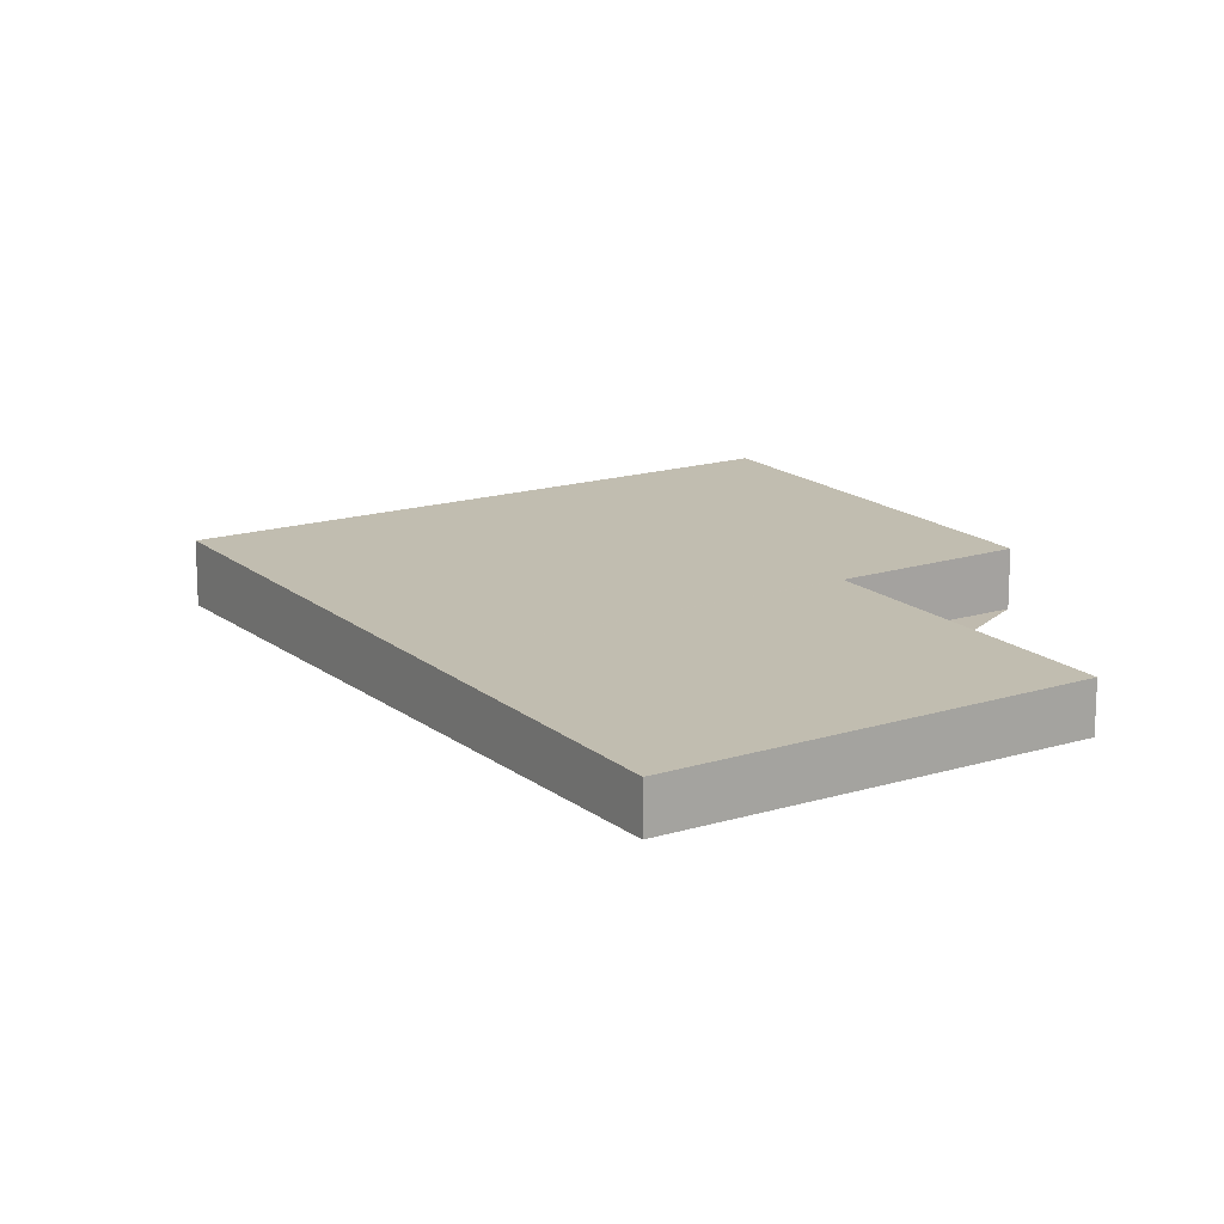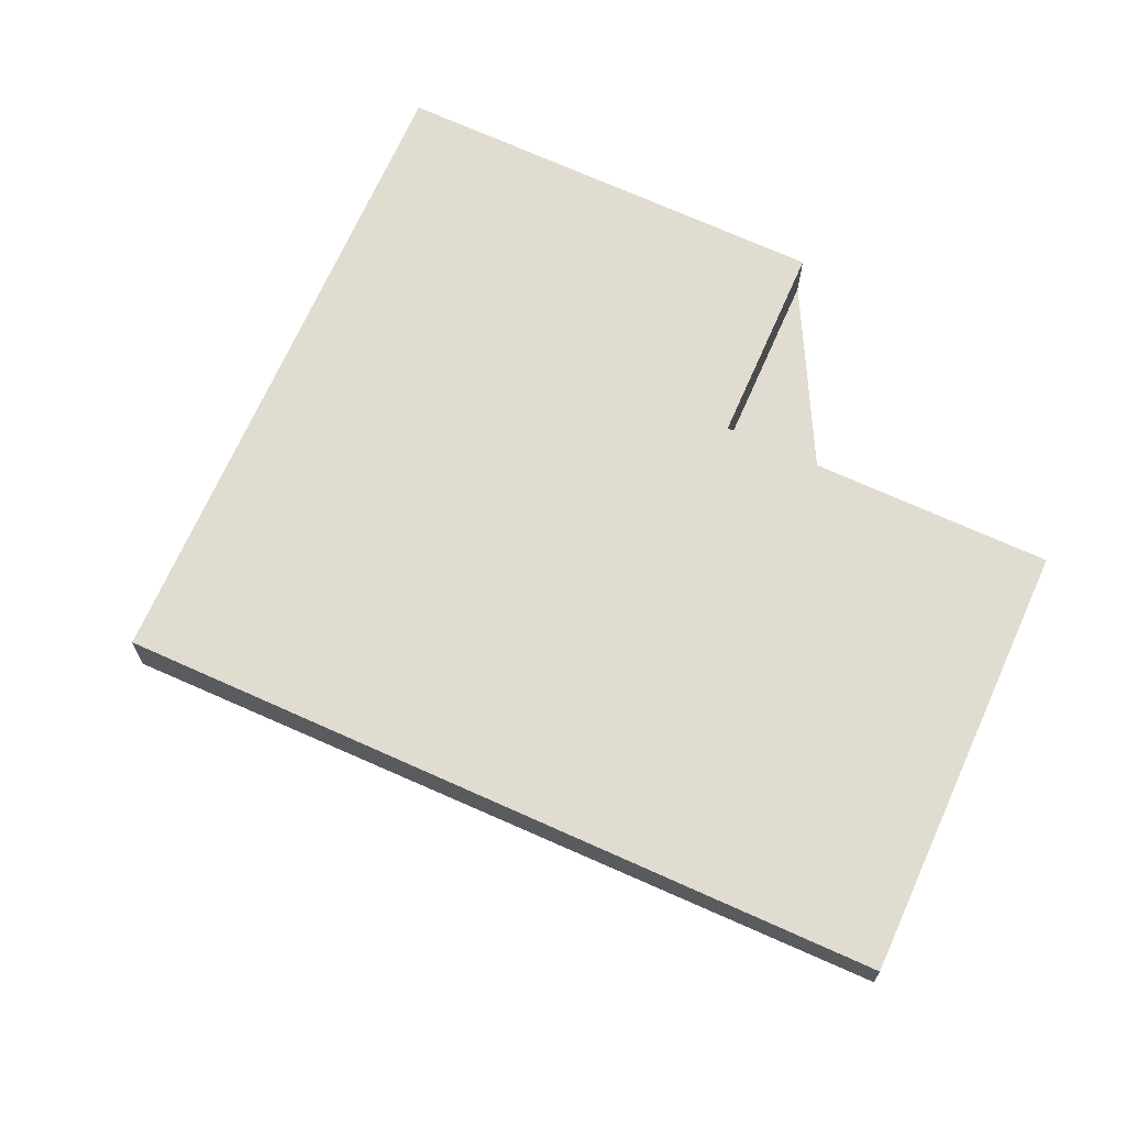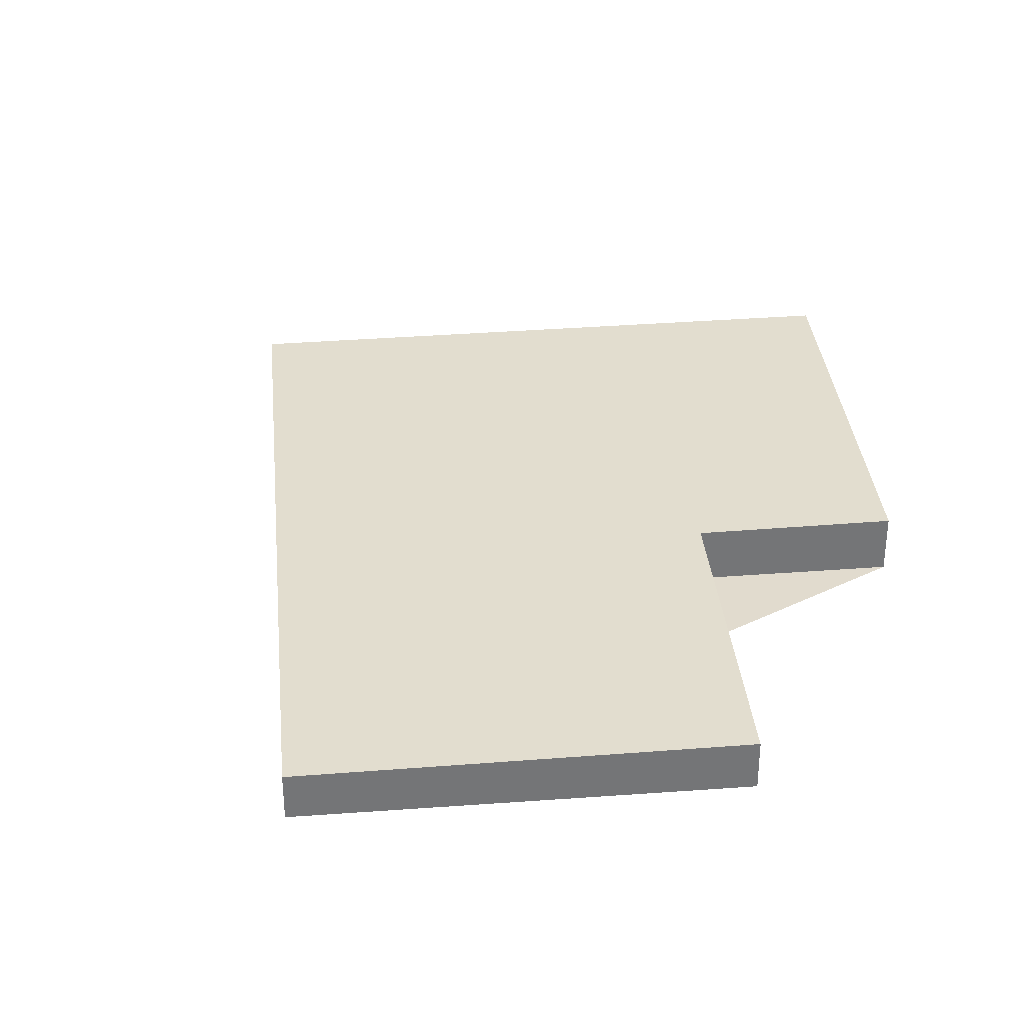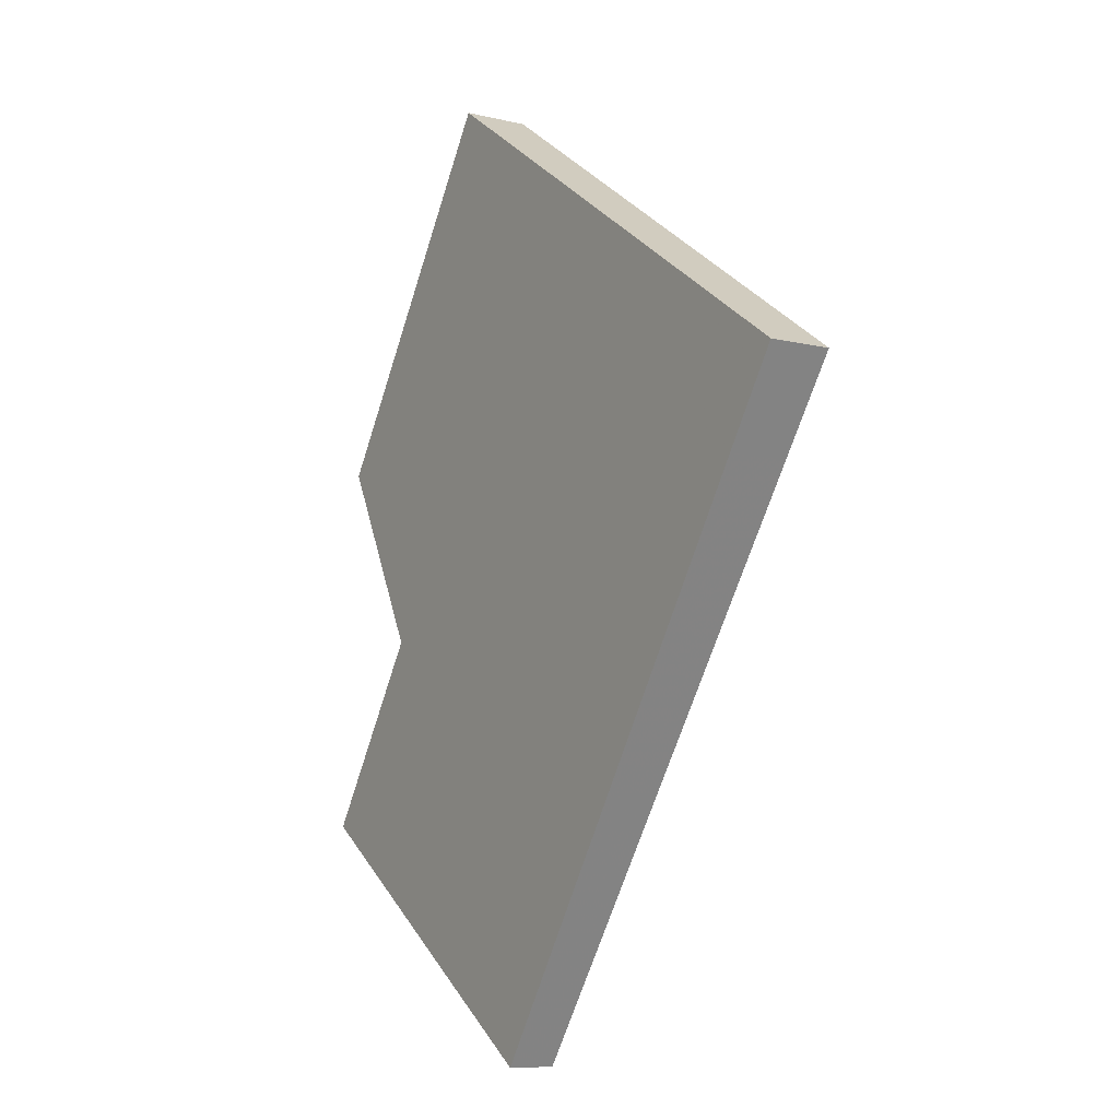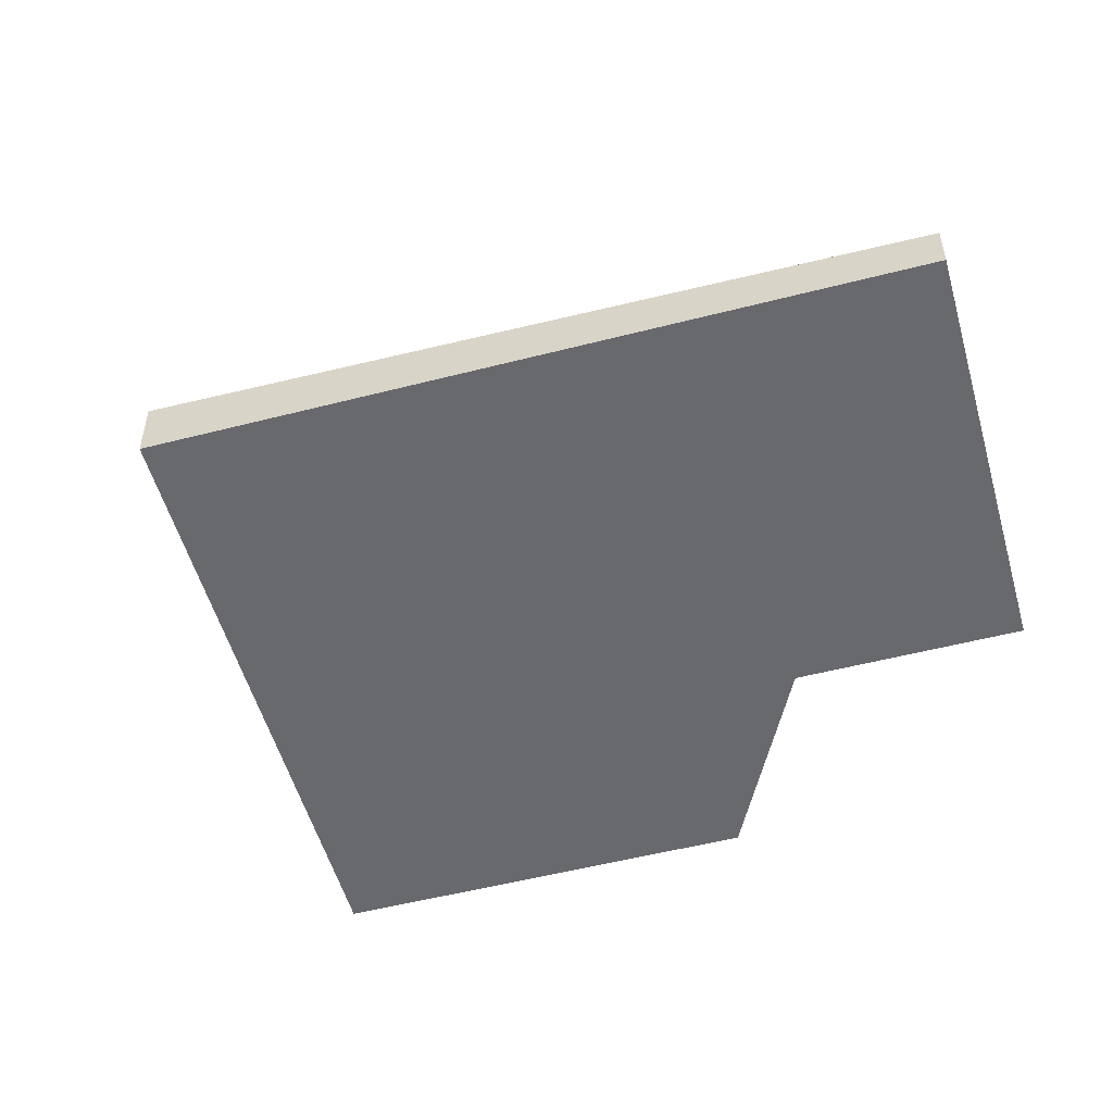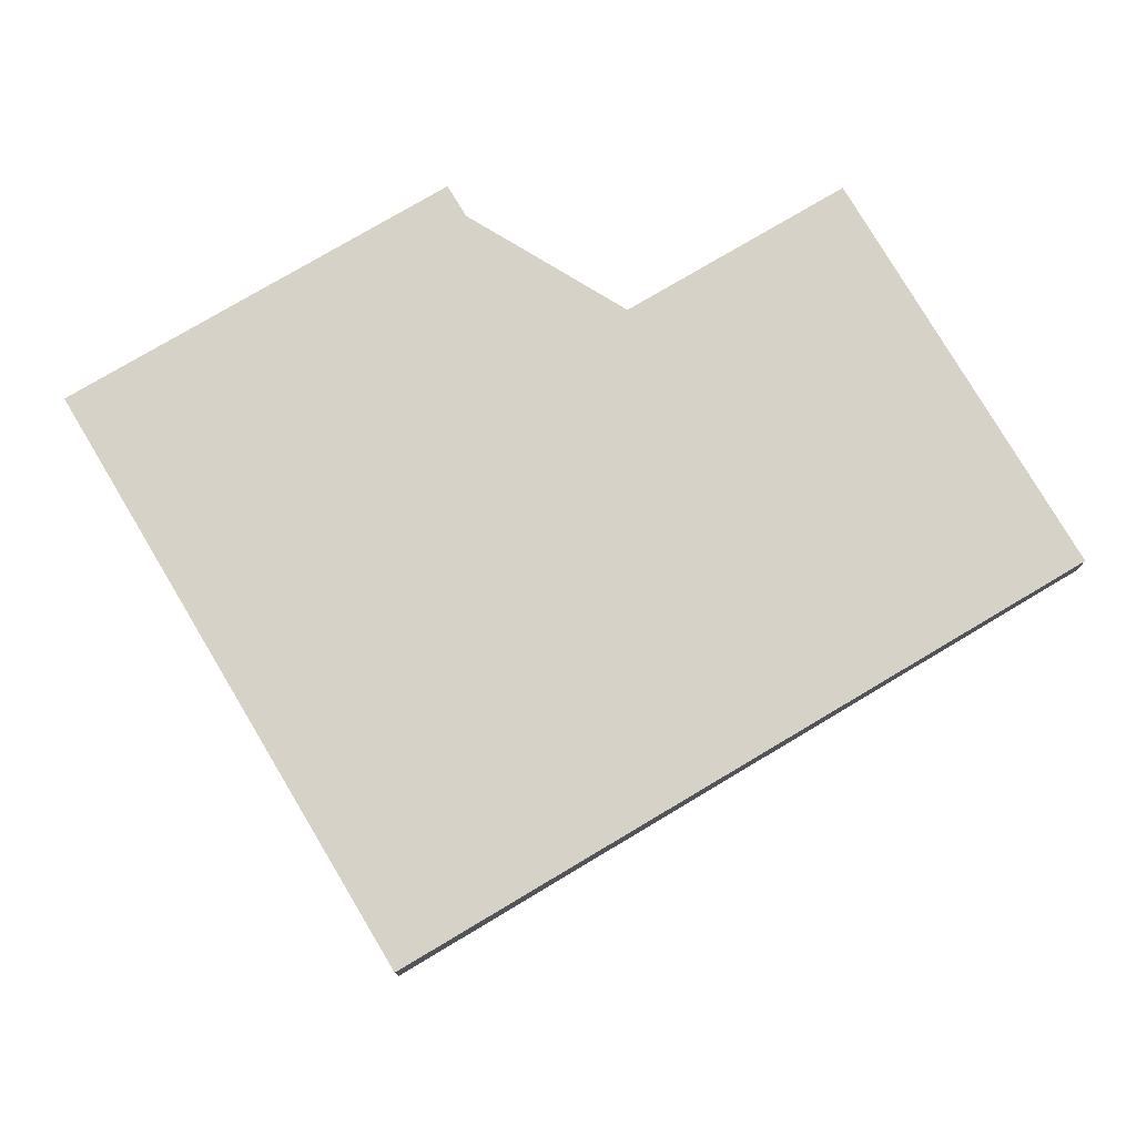
<metadata>
{"format":"obj","ext":"obj","renderer":"f3d","projection":"perspective","resolution":1024,"background":"white","views":[{"elev":15.5,"azim":1.6,"up":"+Z"},{"elev":69.1,"azim":-31.4,"up":"+Z"},{"elev":33.9,"azim":28.9,"up":"+Z"},{"elev":-9.3,"azim":-122.0,"up":"+Y"},{"elev":-52.8,"azim":-40.0,"up":"+Z"},{"elev":78.3,"azim":-86.3,"up":"+Z"}]}
</metadata>
<code>
v -2246 -881.9 0.766
v -2252 -885.6 0.7229
v -2258 -876.1 0.9536
v -2250 -870.7 1.016
v -2247 -876 0.887
v -2249 -877.7 0.867
v -2247 -880.4 0.8023
v -2253 -883.8 0.7667
v -2247 -876 0.8869
v -2248 -873.6 0.9452
v -2248 -876.9 0.8764
v -2254 -881.5 0.824
v -2258 -876.1 0.9536
v -2250 -870.7 1.016
v -2257 -877.5 0.9208
v -2254 -881.5 0.8241
v -2249 -877.7 0.8672
v -2253 -872.4 0.9965
v -2253 -883.8 0.7667
v -2252 -885.6 0.7229
v -2253 -872.4 0.9965
v -2246 -881.9 0.766
v -2247 -880.4 0.8023
v -2249 -878.4 0.8496
v -2249 -877.7 0.867
v -2246 -881.9 0.766
v -2246 -881.9 0.766
v -2246 -881.9 1.11e-16
v -2246 -881.9 0
v -2253 -883.8 0.7667
v -2252 -885.6 0.7229
v -2252 -885.6 0
v -2253 -883.8 0
v -2253 -872.4 0.9965
v -2258 -876.1 0.9536
v -2258 -876.1 -1.11e-16
v -2253 -872.4 0
v -2250 -870.7 1.016
v -2250 -870.7 1.016
v -2250 -870.7 2.22e-16
v -2250 -870.7 0
v -2247 -876 0.8869
v -2247 -876 0.887
v -2247 -876 0
v -2247 -876 1.11e-16
v -2249 -878.4 0.8496
v -2249 -877.7 0.867
v -2249 -877.7 0
v -2249 -878.4 0
v -2246 -881.9 0.766
v -2247 -880.4 0.8023
v -2247 -880.4 0
v -2246 -881.9 1.11e-16
v -2254 -881.5 0.824
v -2253 -883.8 0.7667
v -2253 -883.8 0
v -2254 -881.5 0
v -2248 -876.9 0.8764
v -2247 -876 0.8869
v -2247 -876 1.11e-16
v -2248 -876.9 1.11e-16
v -2247 -876 0.887
v -2248 -873.6 0.9452
v -2248 -873.6 0
v -2247 -876 0
v -2249 -877.7 0.867
v -2248 -876.9 0.8764
v -2248 -876.9 1.11e-16
v -2249 -877.7 0
v -2257 -877.5 0.9208
v -2254 -881.5 0.824
v -2254 -881.5 0
v -2257 -877.5 0
v -2258 -876.1 0.9536
v -2258 -876.1 0.9536
v -2258 -876.1 -1.11e-16
v -2258 -876.1 -1.11e-16
v -2248 -873.6 0.9452
v -2250 -870.7 1.016
v -2250 -870.7 0
v -2248 -873.6 0
v -2258 -876.1 0.9536
v -2257 -877.5 0.9208
v -2257 -877.5 0
v -2258 -876.1 -1.11e-16
v -2252 -885.6 0.7229
v -2252 -885.6 0.7229
v -2252 -885.6 0
v -2252 -885.6 0
v -2250 -870.7 1.016
v -2253 -872.4 0.9965
v -2253 -872.4 0
v -2250 -870.7 2.22e-16
v -2252 -885.6 0.7229
v -2246 -881.9 0.766
v -2246 -881.9 0
v -2252 -885.6 0
v -2247 -880.4 0.8023
v -2249 -878.4 0.8496
v -2249 -878.4 0
v -2247 -880.4 0
v -2249 -877.7 0.867
v -2249 -877.7 0.867
v -2249 -877.7 0
v -2249 -877.7 0
v -2246 -881.9 0
v -2252 -885.6 0
v -2258 -876.1 0
v -2250 -870.7 0
v -2247 -876 0
v -2249 -877.7 0
f 10 5 9
f 20 2 8 19
f 16 12 15
f 19 8 12 16
f 21 4 14 18
f 18 14 10 9 11 17
f 17 16 15 13 18
f 23 7 1 22
f 24 7 23
f 18 13 3 21
f 22 20 19 23
f 17 11 25
f 25 6 24 23 19 16 17
f 27 28 29 26
f 31 32 33 30
f 35 36 37 34
f 39 40 41 38
f 43 44 45 42
f 47 48 49 46
f 51 52 53 50
f 55 56 57 54
f 59 60 61 58
f 63 64 65 62
f 67 68 69 66
f 71 72 73 70
f 75 76 77 74
f 79 80 81 78
f 83 84 85 82
f 87 88 89 86
f 91 92 93 90
f 95 96 97 94
f 99 100 101 98
f 103 104 105 102
f 107 108 109 110 111 106

</code>
